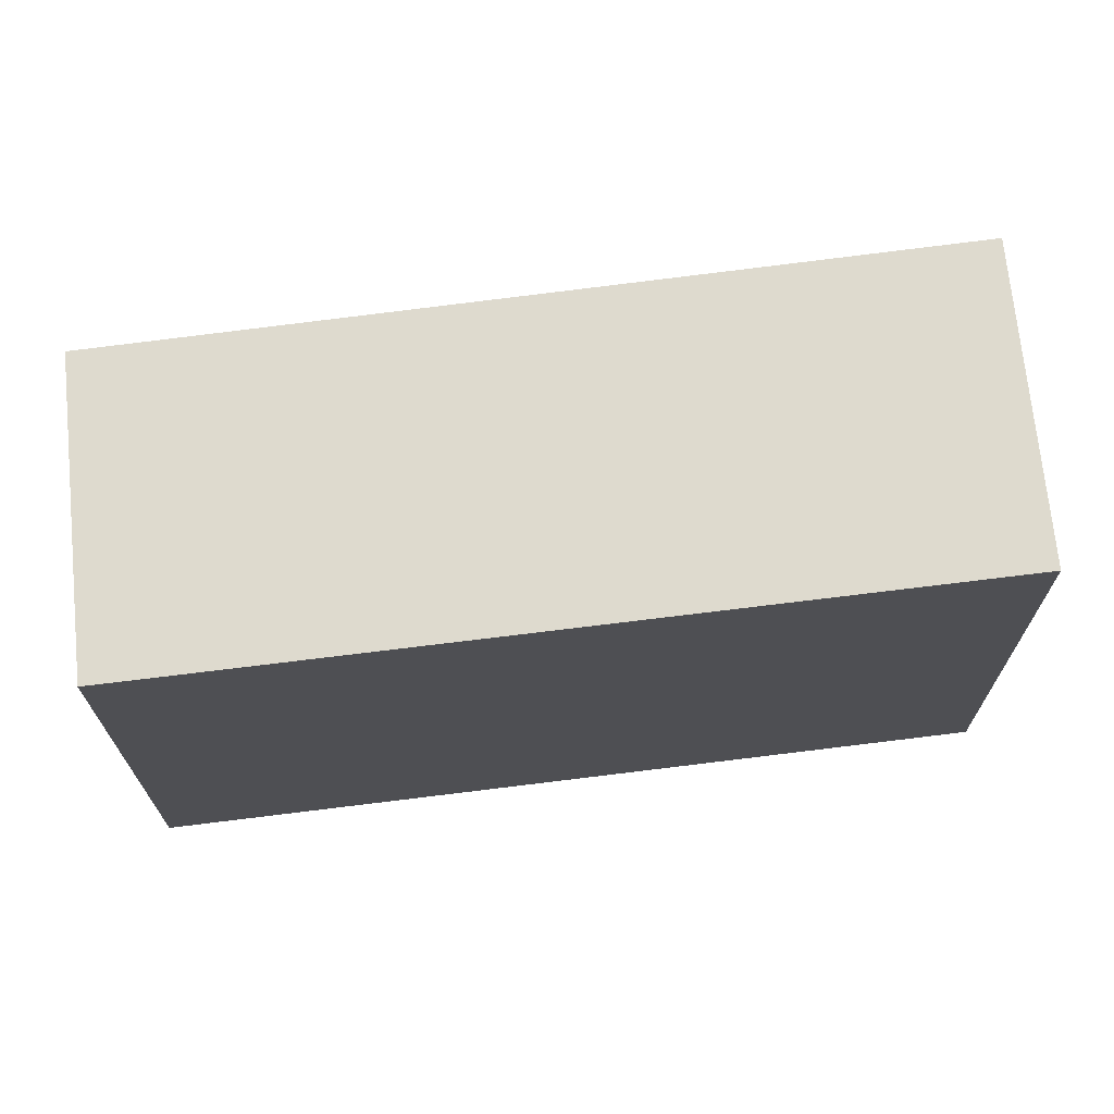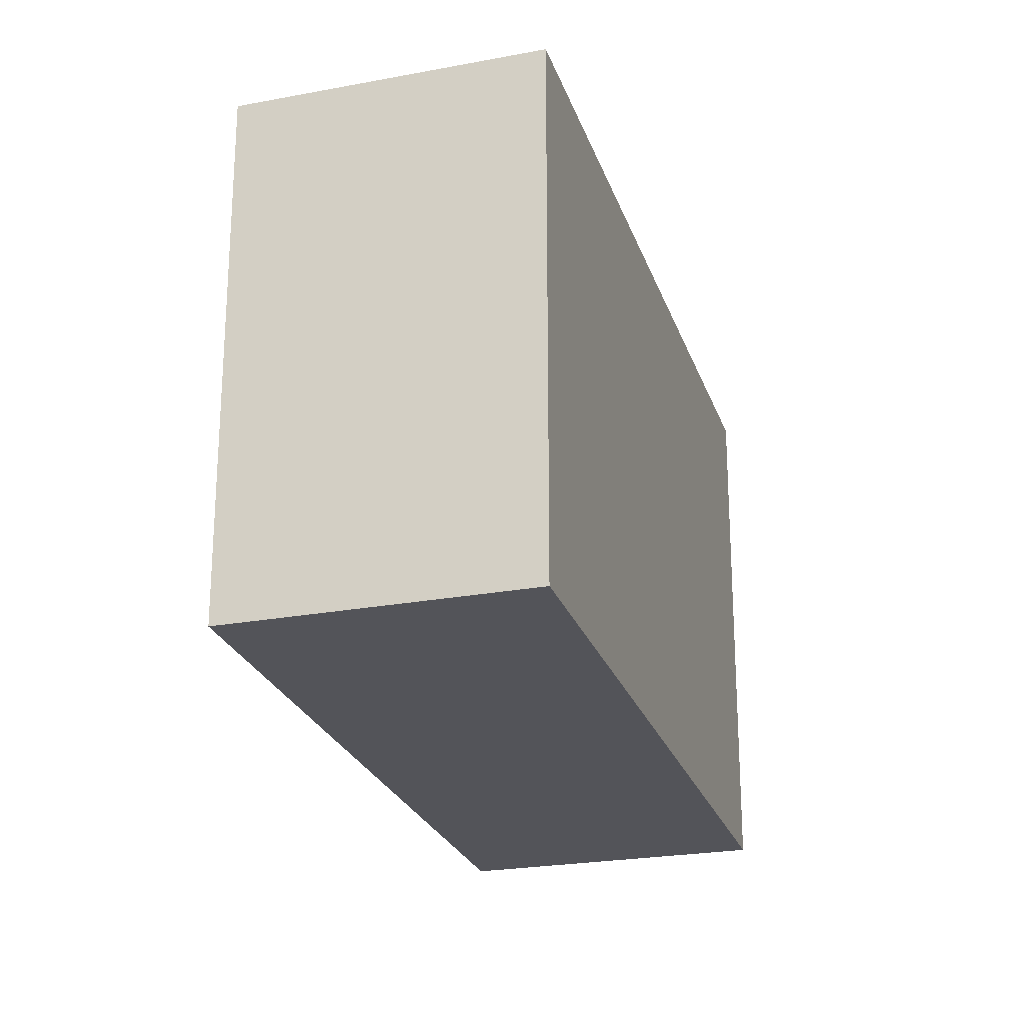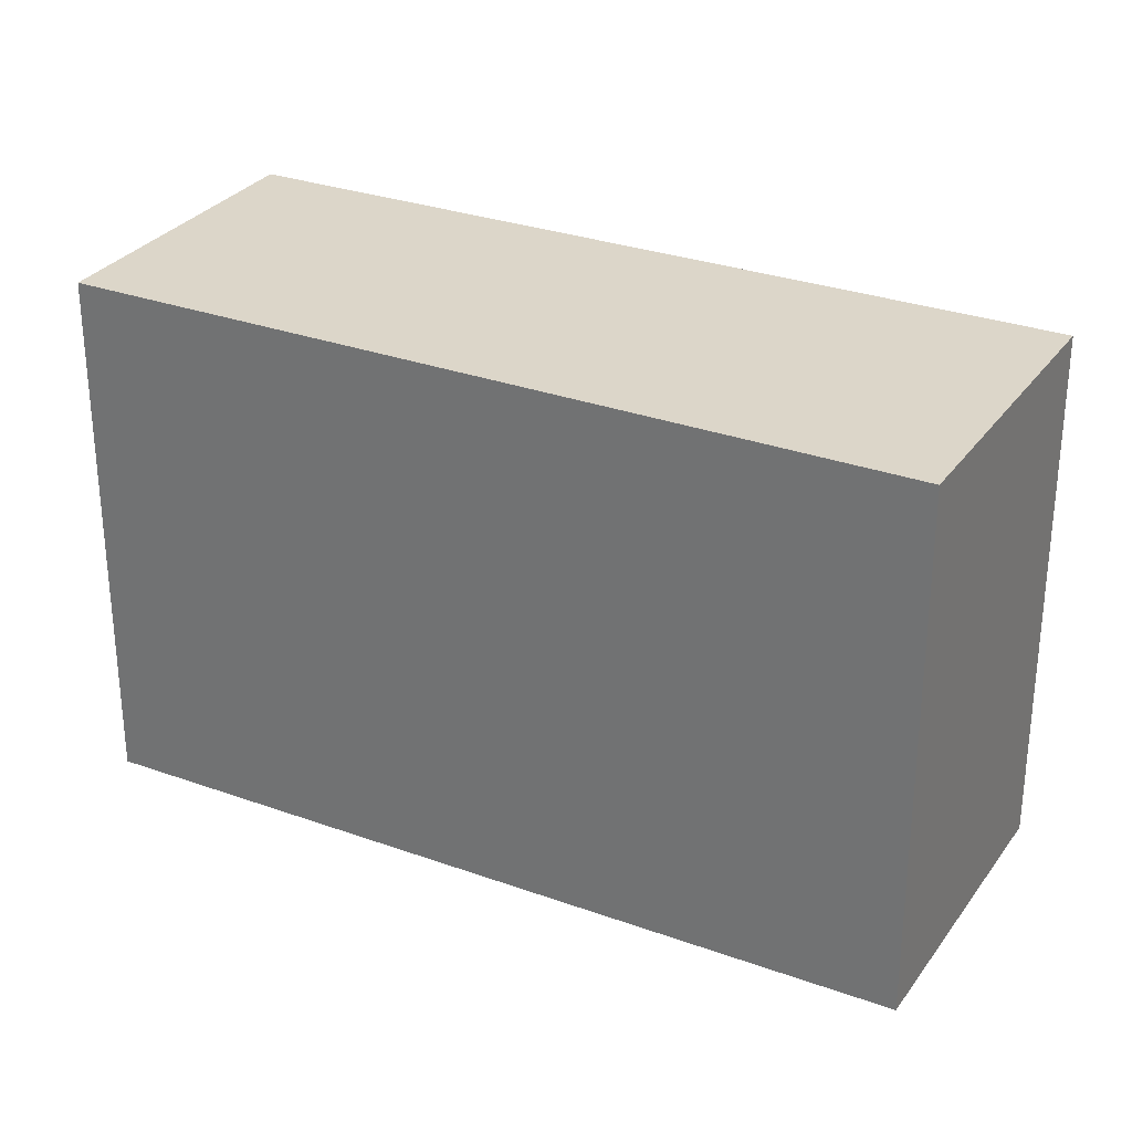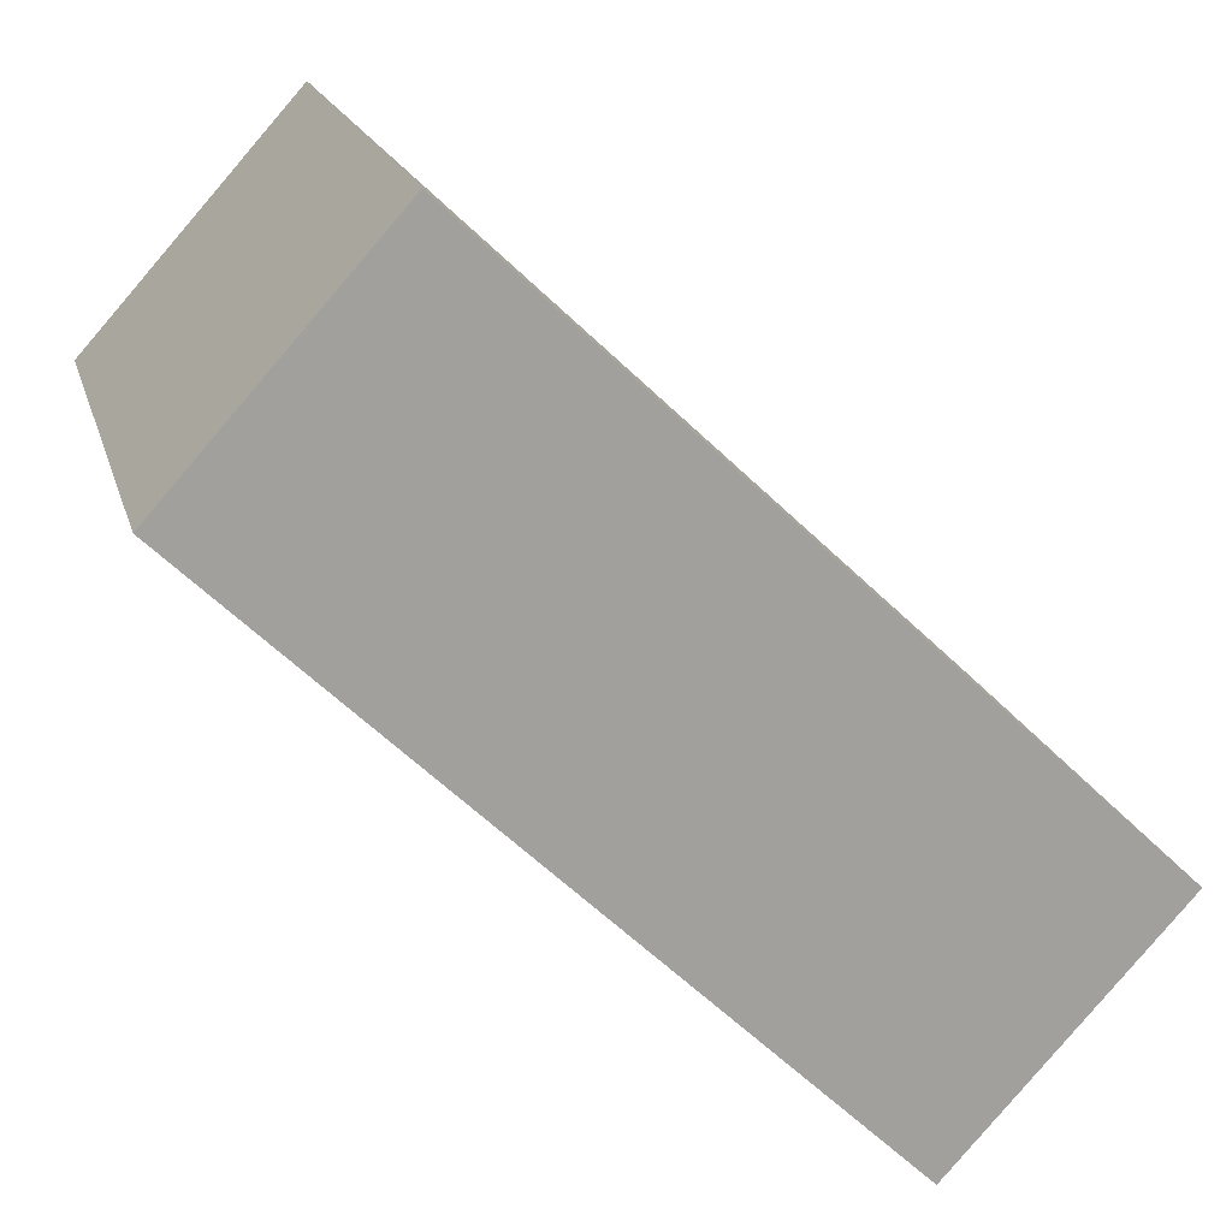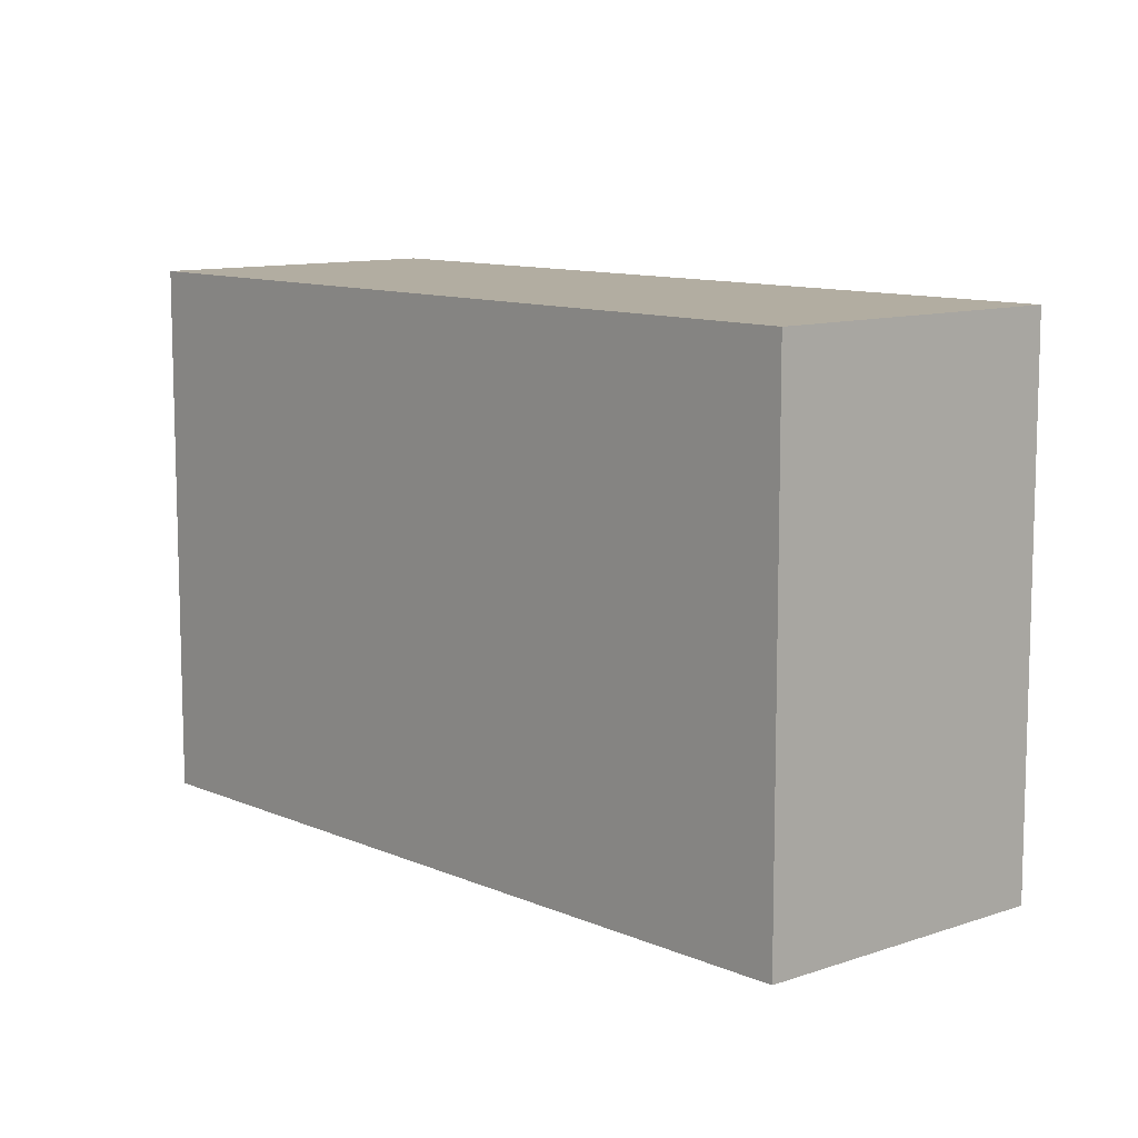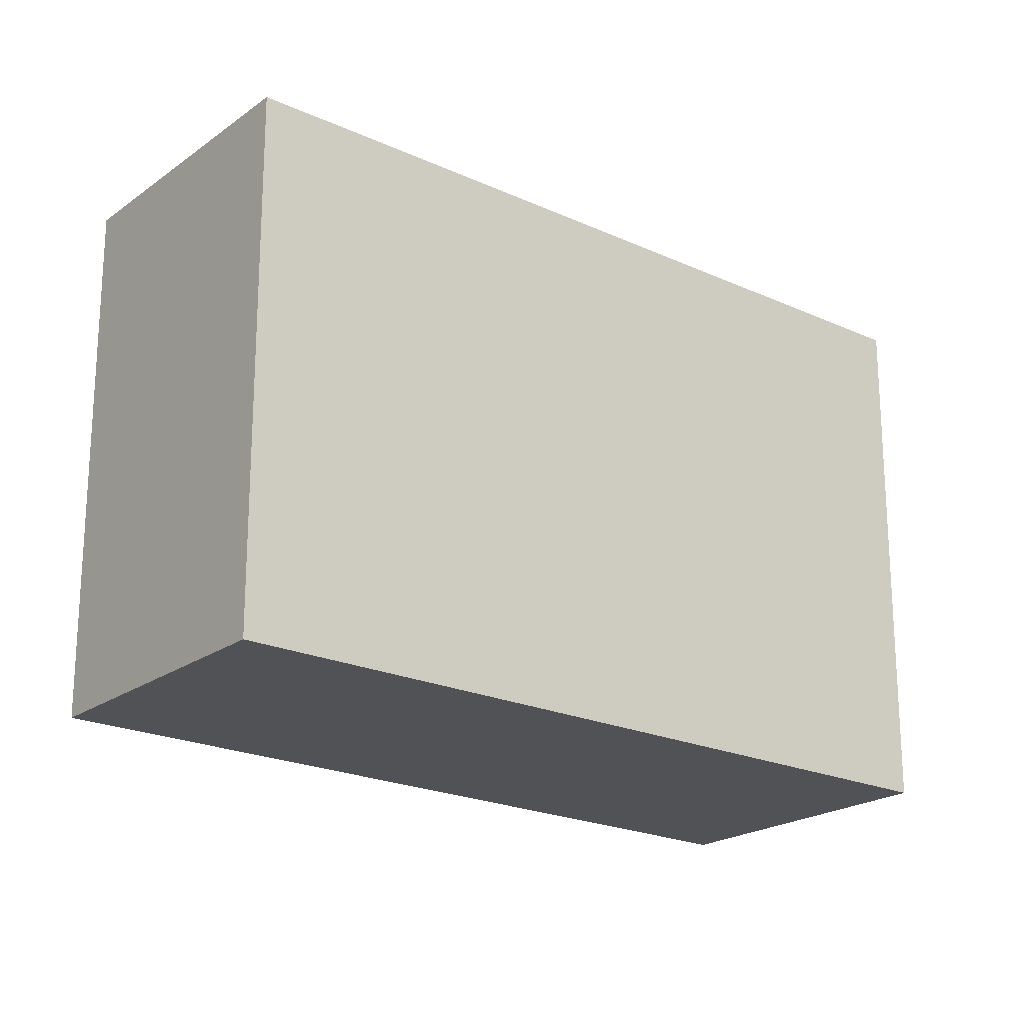
<metadata>
{"format":"obj","ext":"obj","renderer":"f3d","projection":"perspective","resolution":1024,"background":"white","views":[{"elev":71.1,"azim":36.4,"up":"+Y"},{"elev":-23.8,"azim":-30.4,"up":"+Y"},{"elev":30.2,"azim":71.2,"up":"+Y"},{"elev":18.1,"azim":-14.0,"up":"+Z"},{"elev":10.5,"azim":91.1,"up":"+Y"},{"elev":-21.0,"azim":4.0,"up":"+Y"}]}
</metadata>
<code>
v  4.886 3.19 -2.088
v  0 3.19 1.953e-16
v  1.234 3.19 1.372
v  3.614 3.19 -3.485
v  1.234 -8.401e-17 1.372
v  4.886 1.279e-16 -2.088
v  3.614 2.134e-16 -3.485
v  0 0 0
g defaultobject
f 1 2 3
f 2 1 4
f 5 1 3
f 1 5 6
f 6 4 1
f 4 6 7
f 7 2 4
f 2 7 8
f 8 3 2
f 3 8 5
f 8 6 5
f 6 8 7

</code>
